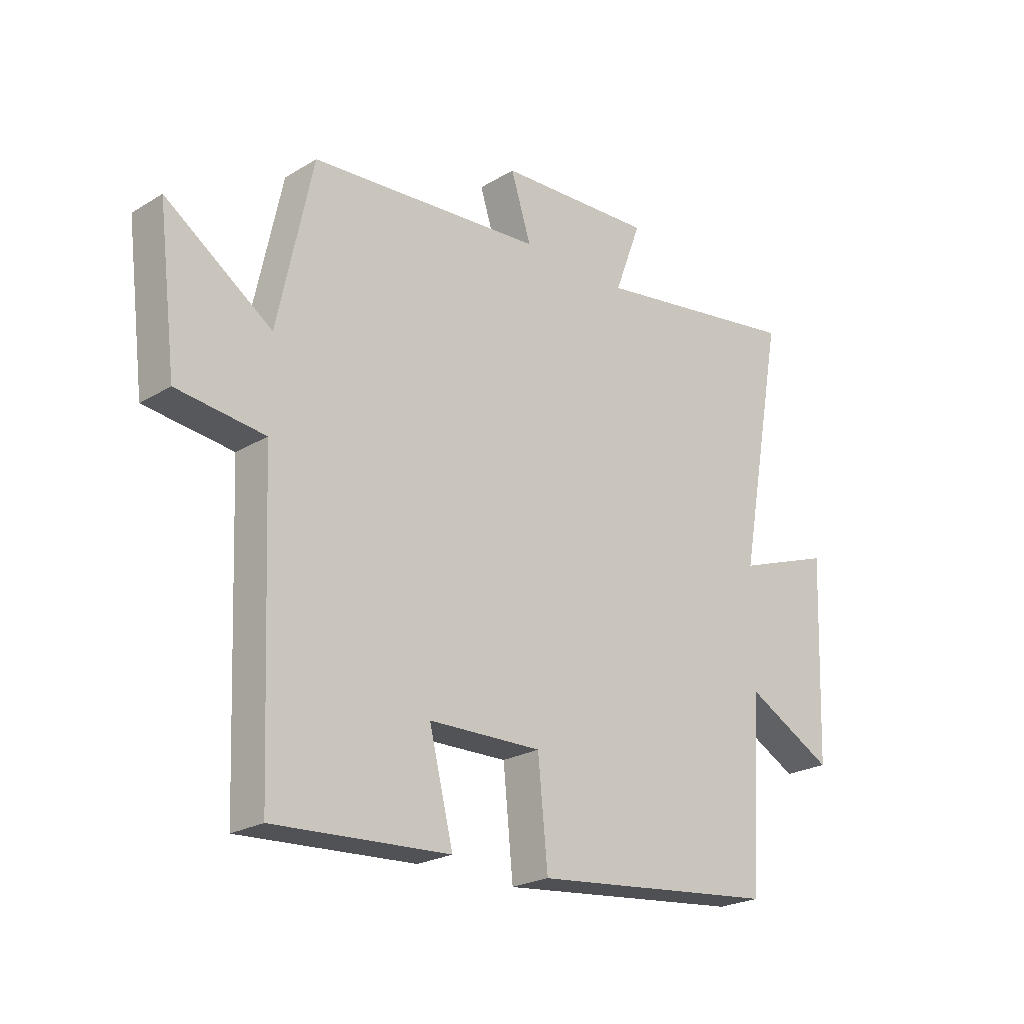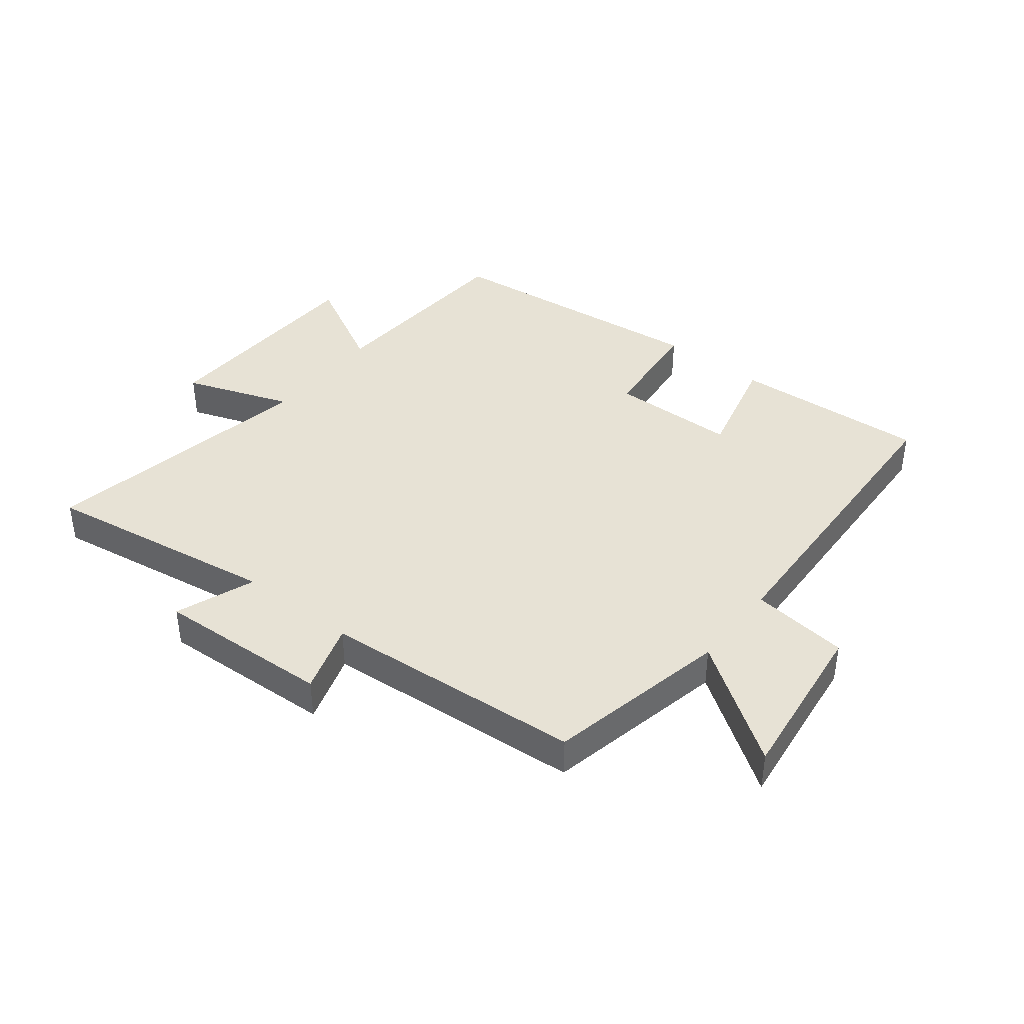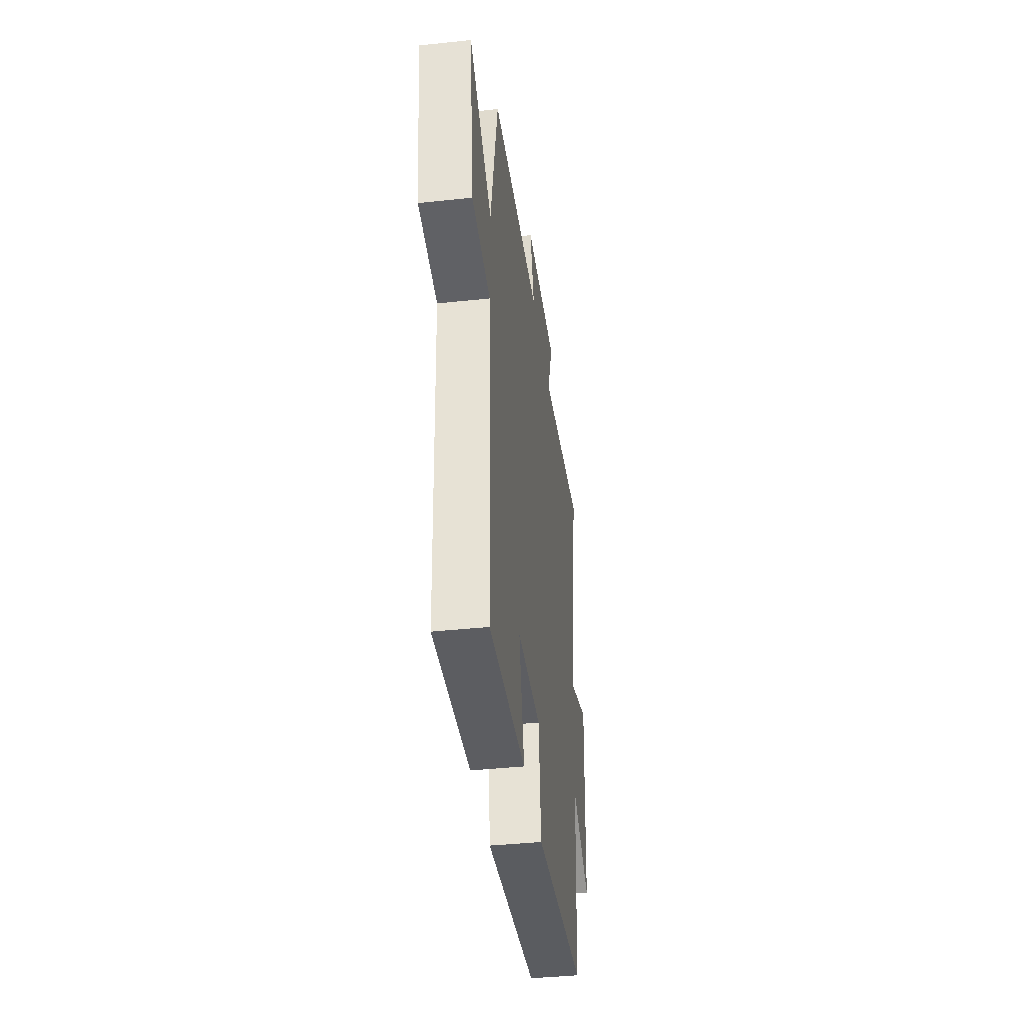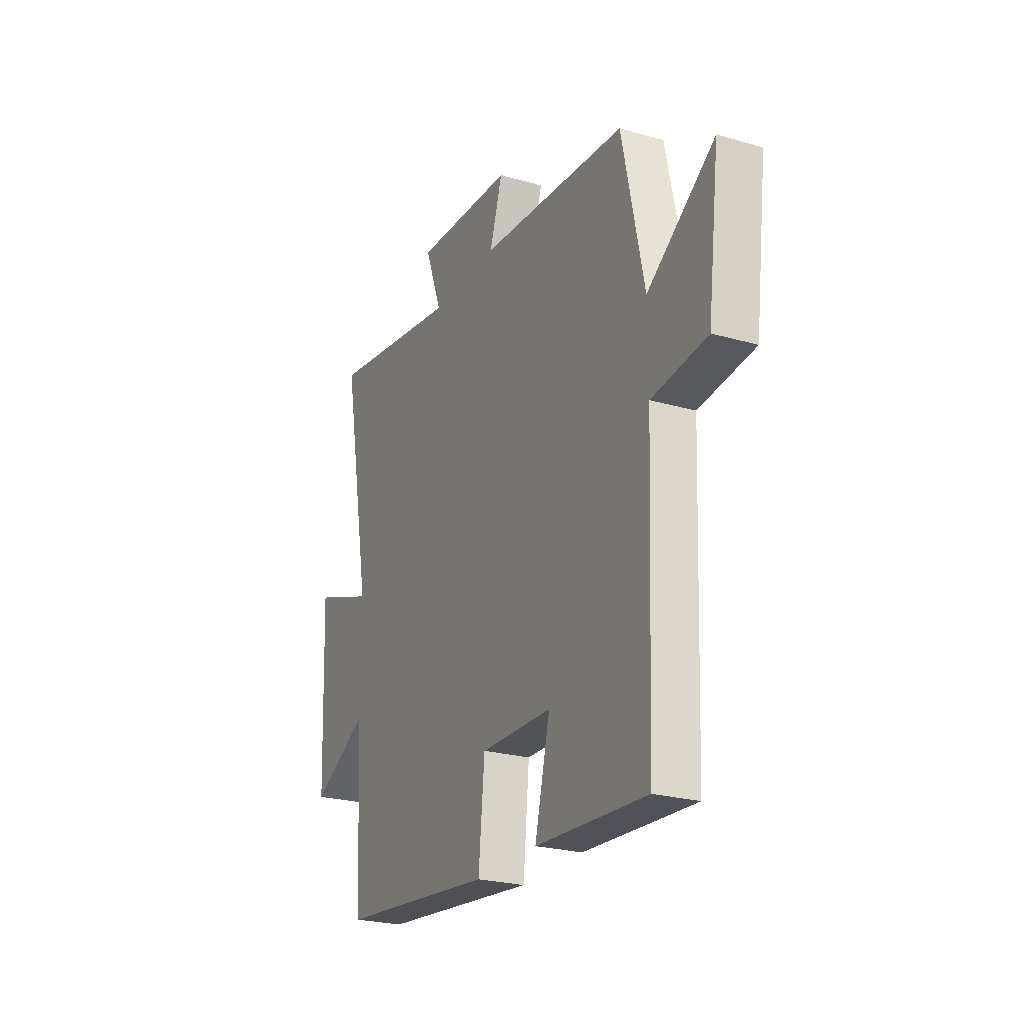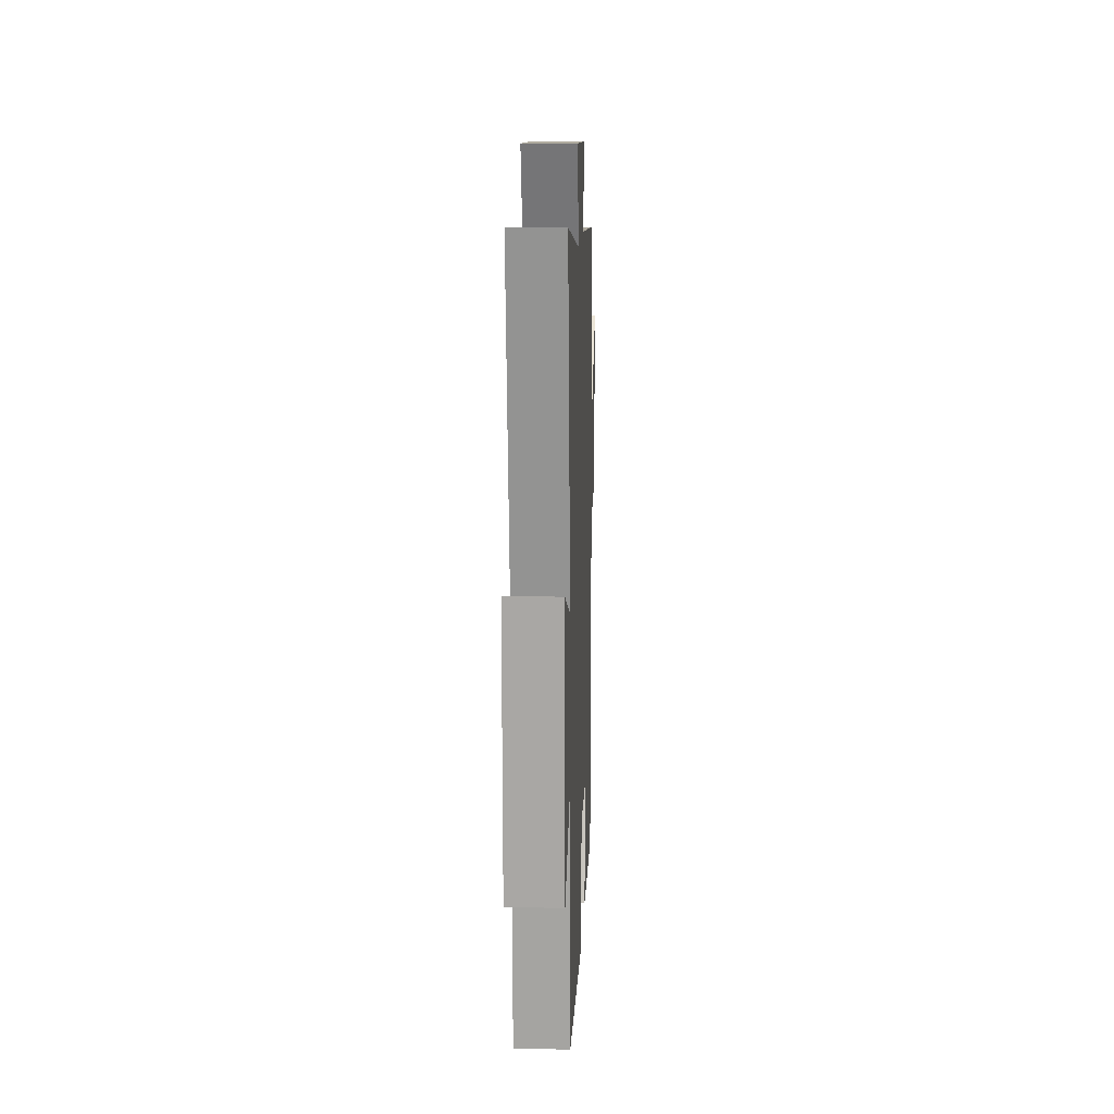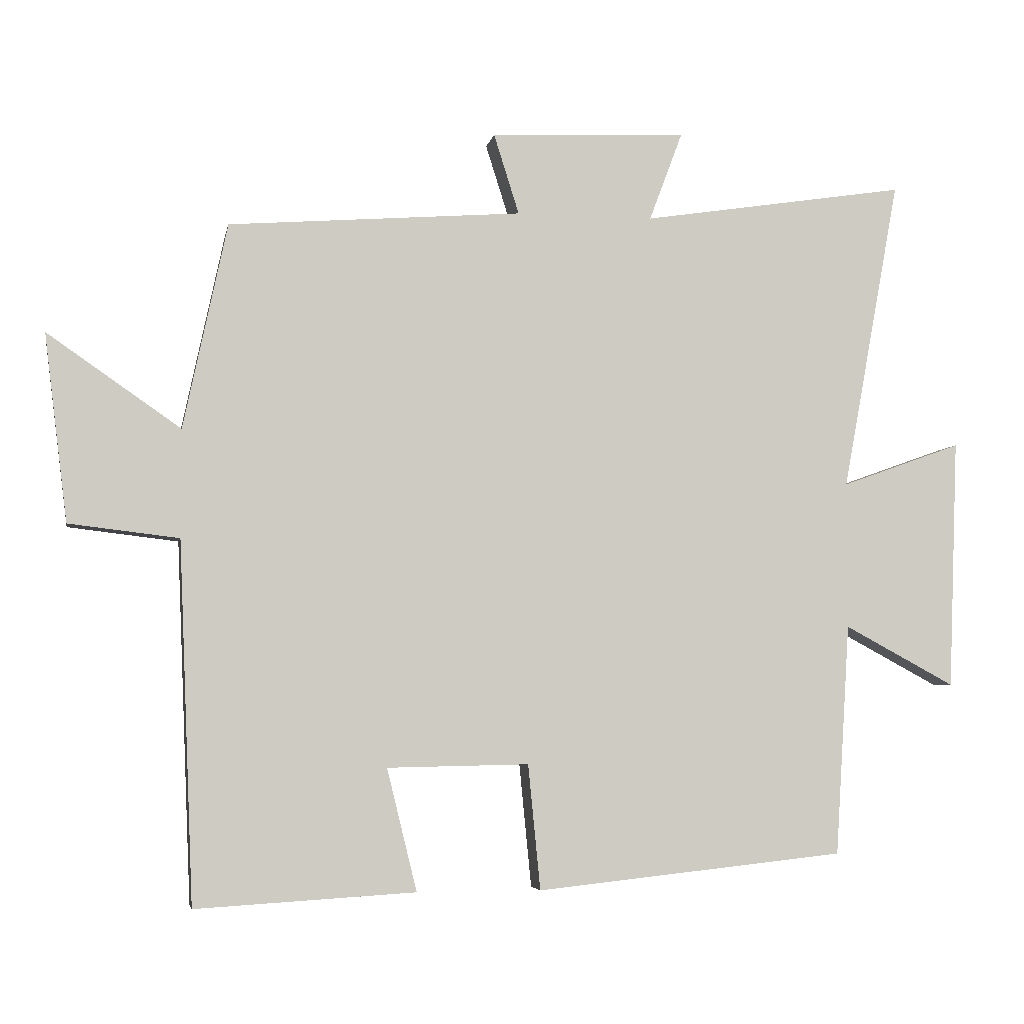
<metadata>
{"format":"obj","ext":"obj","renderer":"f3d","projection":"perspective","resolution":1024,"background":"white","views":[{"elev":-23.2,"azim":135.6,"up":"+Z"},{"elev":40.5,"azim":38.2,"up":"+Y"},{"elev":-40.3,"azim":97.5,"up":"+Z"},{"elev":-24.4,"azim":64.6,"up":"+Z"},{"elev":12.7,"azim":-87.8,"up":"+Z"},{"elev":-4.7,"azim":169.4,"up":"+Z"}]}
</metadata>
<code>
v 0.436 0.07 0.467
v 0.5 0.07 0.166
v 0.695 0.07 0.301
v 0.661 0.07 0.027
v 0.5 0.07 0.008
v 0.478 0.07 -0.519
v 0.156 0.07 -0.5
v 0.2 0.07 -0.321
v -0.008 0.07 -0.317
v -0.026 0.07 -0.5
v -0.479 0.07 -0.452
v -0.5 0.07 -0.113
v -0.662 0.07 -0.2
v -0.676 0.07 0.166
v -0.5 0.07 0.103
v -0.584 0.07 0.56
v -0.196 0.07 0.5
v -0.245 0.07 0.631
v 0.043 0.07 0.617
v 0.006 0.07 0.5
v 0.436 0 0.467
v 0.5 0 0.166
v 0.695 0 0.301
v 0.661 0 0.027
v 0.5 0 0.008
v 0.478 0 -0.519
v 0.156 0 -0.5
v 0.2 0 -0.321
v -0.008 0 -0.317
v -0.026 0 -0.5
v -0.479 0 -0.452
v -0.5 0 -0.113
v -0.662 0 -0.2
v -0.676 0 0.166
v -0.5 0 0.103
v -0.584 0 0.56
v -0.196 0 0.5
v -0.245 0 0.631
v 0.043 0 0.617
v 0.006 0 0.5
f 17 18 19 20
f 17 20 1 2
f 15 16 17 2
f 12 13 14 15
f 11 12 15
f 10 11 15
f 9 10 15
f 8 9 15 2
f 7 8 2
f 6 7 2
f 5 6 2
f 2 3 4 5
f 40 39 38 37
f 22 21 40 37
f 22 37 36 35
f 35 34 33 32
f 35 32 31
f 35 31 30
f 35 30 29
f 22 35 29 28
f 22 28 27
f 22 27 26
f 22 26 25
f 25 24 23 22
f 1 21 22 2
f 2 22 23 3
f 3 23 24 4
f 4 24 25 5
f 5 25 26 6
f 6 26 27 7
f 7 27 28 8
f 8 28 29 9
f 9 29 30 10
f 10 30 31 11
f 11 31 32 12
f 12 32 33 13
f 13 33 34 14
f 14 34 35 15
f 15 35 36 16
f 16 36 37 17
f 17 37 38 18
f 18 38 39 19
f 19 39 40 20
f 20 40 21 1

</code>
